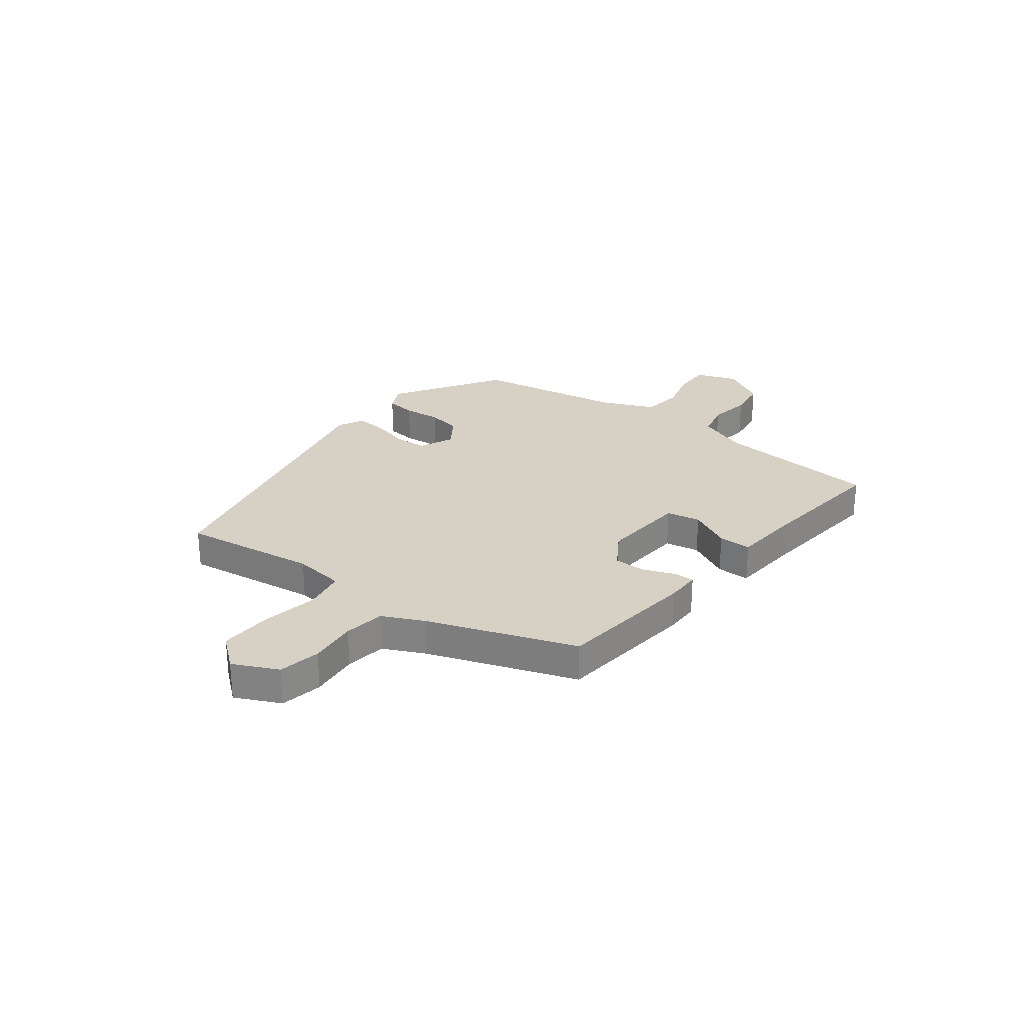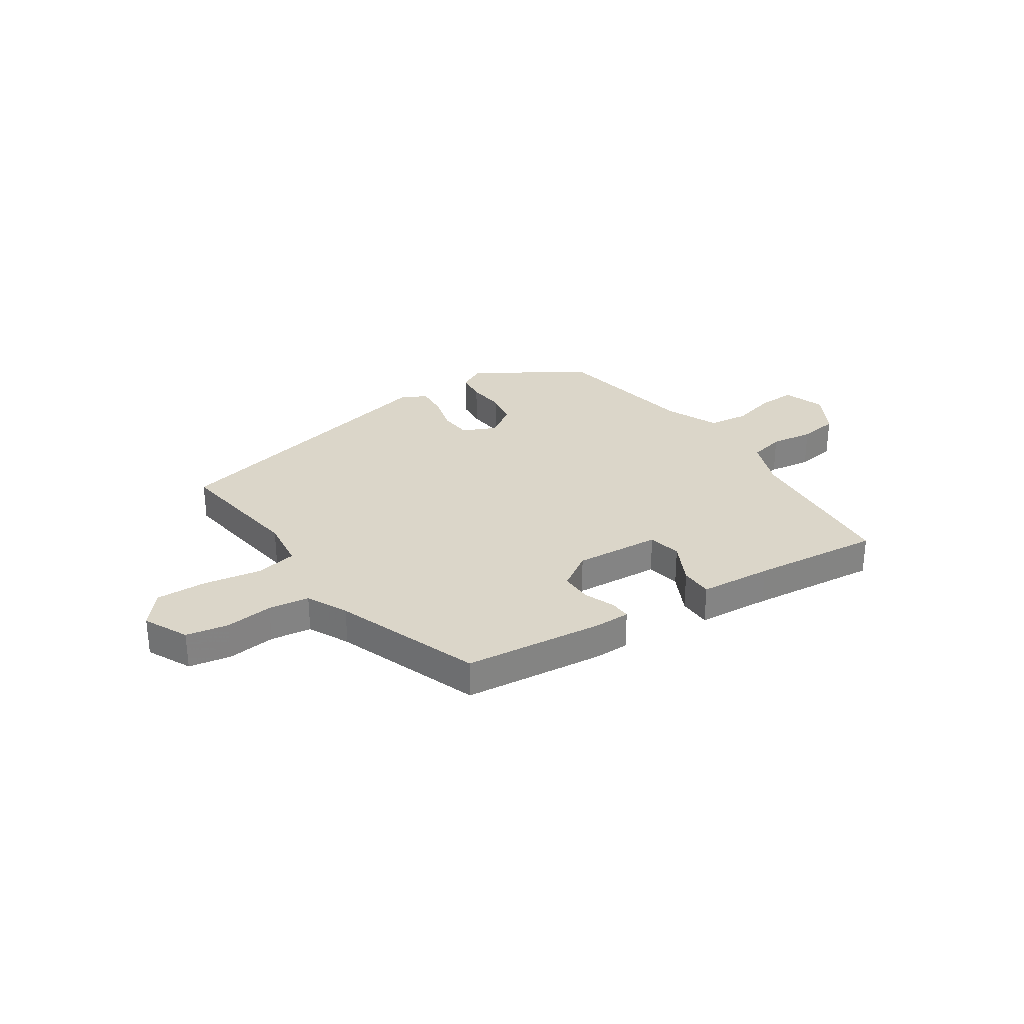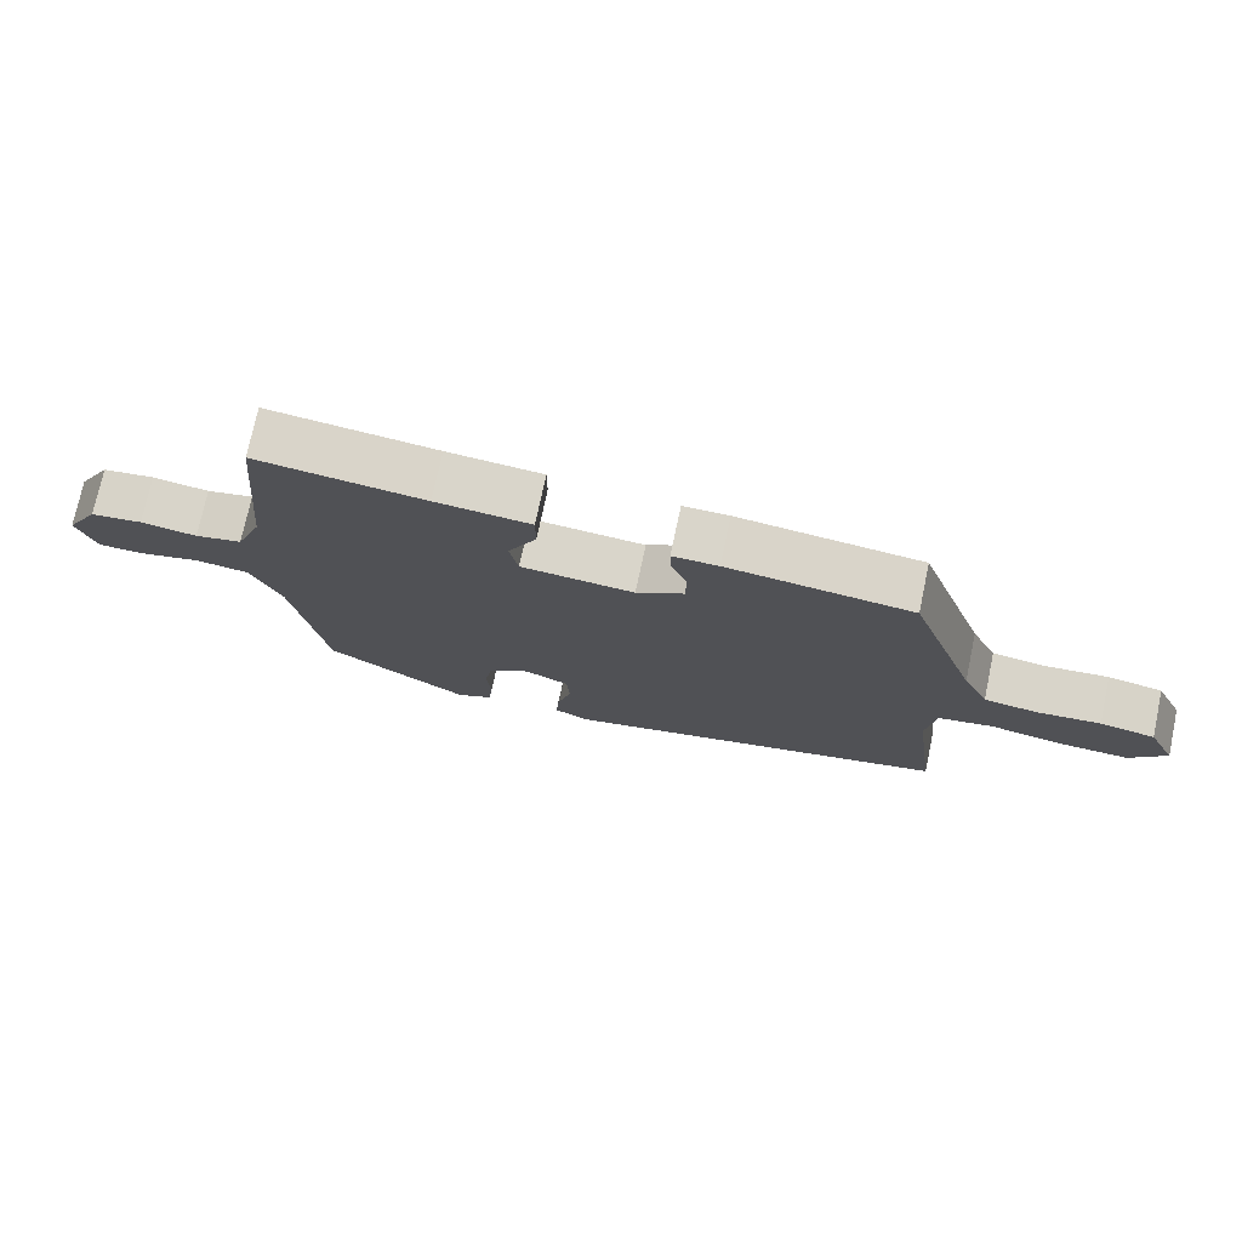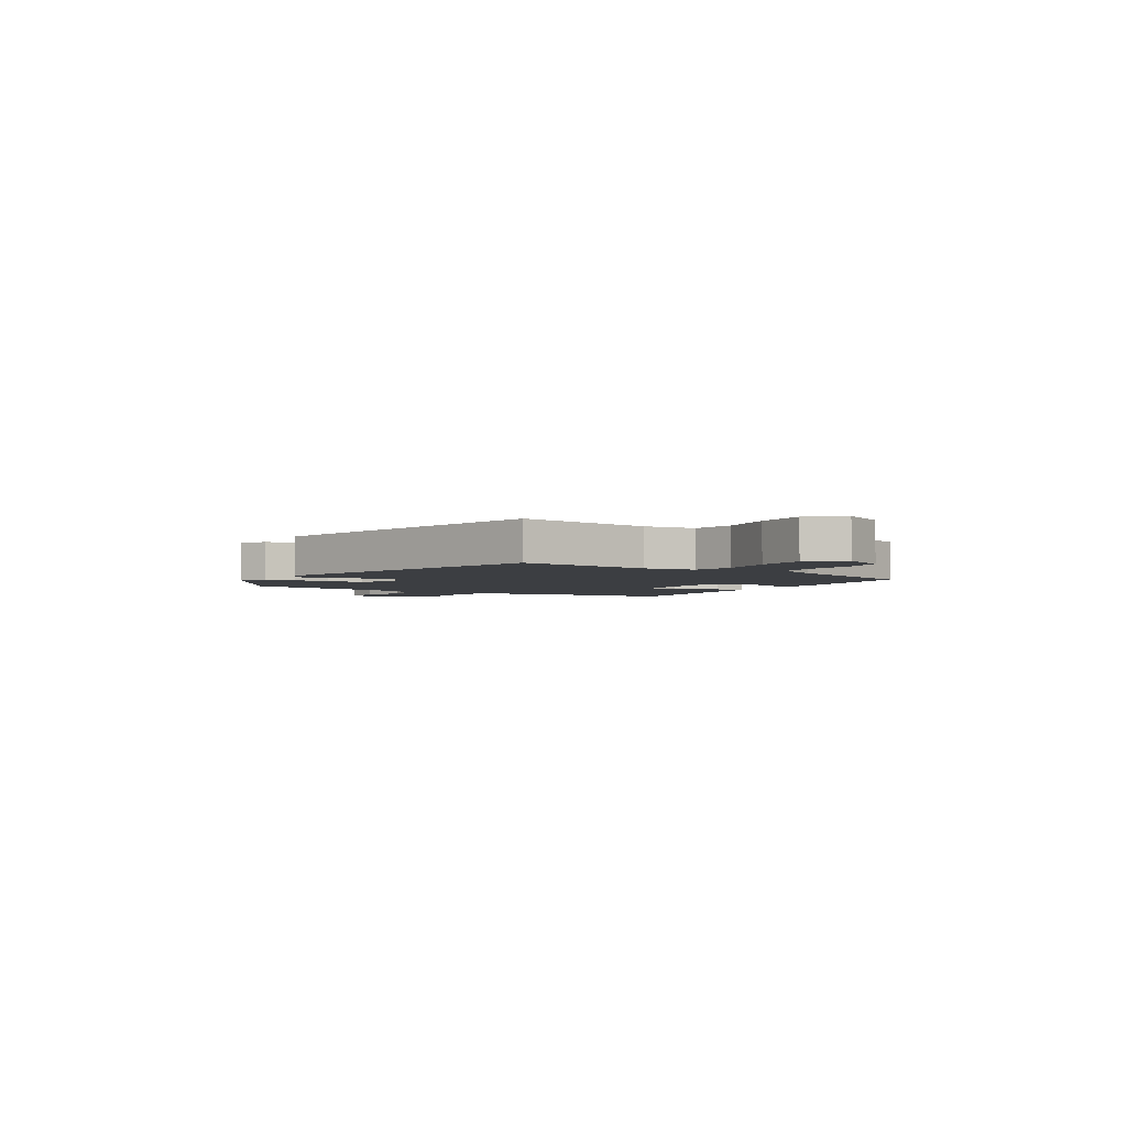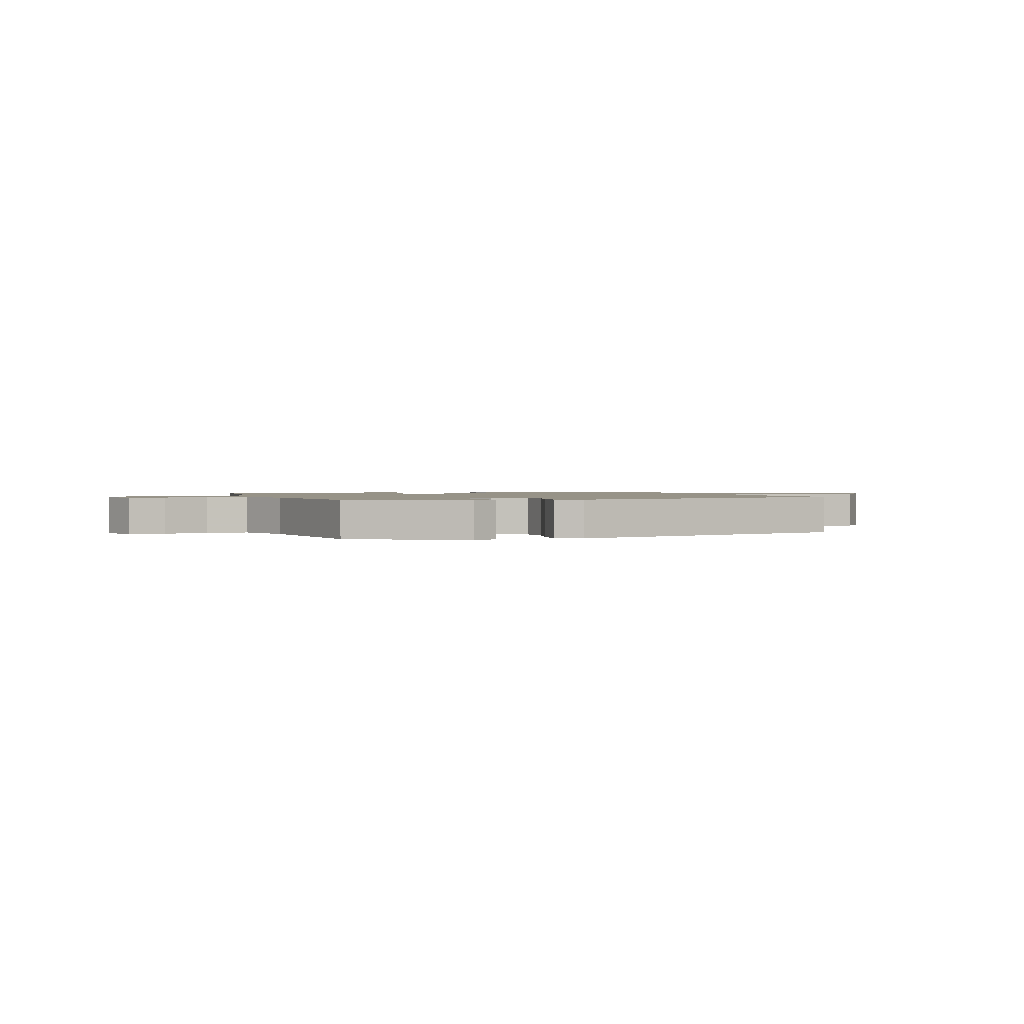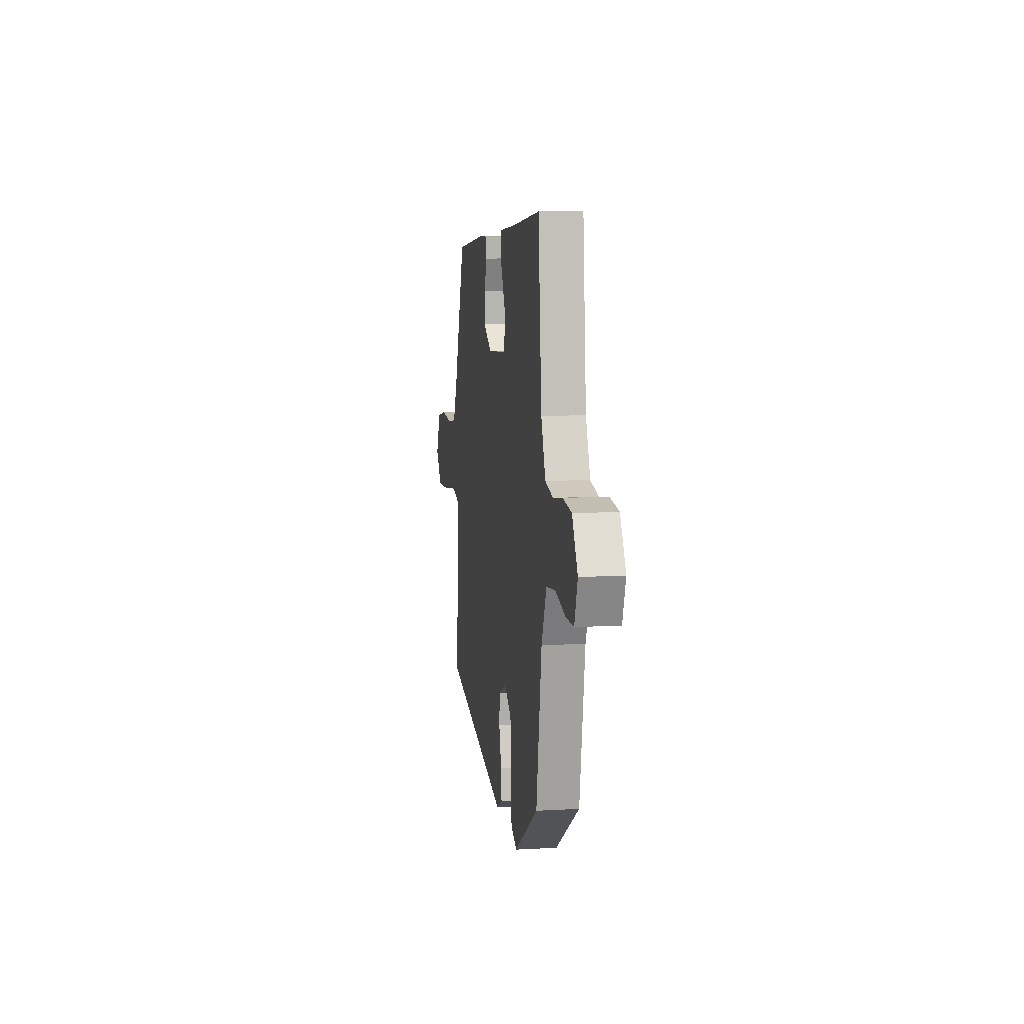
<metadata>
{"format":"obj","ext":"obj","renderer":"f3d","projection":"perspective","resolution":1024,"background":"white","views":[{"elev":26.9,"azim":-52.6,"up":"+Y"},{"elev":29.8,"azim":-34.1,"up":"+Y"},{"elev":74.4,"azim":-168.0,"up":"+Z"},{"elev":-3.2,"azim":-122.4,"up":"+Y"},{"elev":1.4,"azim":160.0,"up":"+Y"},{"elev":8.9,"azim":81.1,"up":"+Z"}]}
</metadata>
<code>
v -0.511 0.07 -0.376
v -0.477 0.07 -0.121
v -0.49 0.07 -0.024
v -0.569 0.07 -0.009
v -0.676 0.07 -0.028
v -0.774 0.07 -0.031
v -0.825 0.07 0.031
v -0.785 0.07 0.115
v -0.706 0.07 0.13
v -0.615 0.07 0.12
v -0.538 0.07 0.131
v -0.501 0.07 0.209
v -0.403 0.07 0.485
v -0.138 0.07 0.514
v -0.072 0.07 0.514
v -0.073 0.07 0.475
v -0.096 0.07 0.416
v -0.096 0.07 0.356
v -0.027 0.07 0.312
v 0.136 0.07 0.324
v 0.148 0.07 0.388
v 0.107 0.07 0.468
v 0.107 0.07 0.53
v 0.244 0.07 0.541
v 0.487 0.07 0.567
v 0.516 0.07 0.255
v 0.554 0.07 0.159
v 0.622 0.07 0.143
v 0.703 0.07 0.155
v 0.778 0.07 0.144
v 0.826 0.07 0.06
v 0.799 0.07 -0.018
v 0.73 0.07 -0.017
v 0.643 0.07 0.006
v 0.566 0.07 -0.004
v 0.523 0.07 -0.105
v 0.477 0.07 -0.387
v 0.27 0.07 -0.518
v 0.219 0.07 -0.492
v 0.212 0.07 -0.435
v 0.218 0.07 -0.364
v 0.206 0.07 -0.299
v 0.146 0.07 -0.259
v 0.082 0.07 -0.288
v 0.078 0.07 -0.349
v 0.098 0.07 -0.422
v 0.103 0.07 -0.482
v 0.055 0.07 -0.507
v -0.511 0 -0.376
v -0.477 0 -0.121
v -0.49 0 -0.024
v -0.569 0 -0.009
v -0.676 0 -0.028
v -0.774 0 -0.031
v -0.825 0 0.031
v -0.785 0 0.115
v -0.706 0 0.13
v -0.615 0 0.12
v -0.538 0 0.131
v -0.501 0 0.209
v -0.403 0 0.485
v -0.138 0 0.514
v -0.072 0 0.514
v -0.073 0 0.475
v -0.096 0 0.416
v -0.096 0 0.356
v -0.027 0 0.312
v 0.136 0 0.324
v 0.148 0 0.388
v 0.107 0 0.468
v 0.107 0 0.53
v 0.244 0 0.541
v 0.487 0 0.567
v 0.516 0 0.255
v 0.554 0 0.159
v 0.622 0 0.143
v 0.703 0 0.155
v 0.778 0 0.144
v 0.826 0 0.06
v 0.799 0 -0.018
v 0.73 0 -0.017
v 0.643 0 0.006
v 0.566 0 -0.004
v 0.523 0 -0.105
v 0.477 0 -0.387
v 0.27 0 -0.518
v 0.219 0 -0.492
v 0.212 0 -0.435
v 0.218 0 -0.364
v 0.206 0 -0.299
v 0.146 0 -0.259
v 0.082 0 -0.288
v 0.078 0 -0.349
v 0.098 0 -0.422
v 0.103 0 -0.482
v 0.055 0 -0.507
f 48 1 2
f 47 48 2
f 46 47 2
f 45 46 2
f 44 45 2 3
f 43 44 3
f 39 40 41
f 38 39 41
f 37 38 41
f 36 37 41
f 35 36 41 42
f 32 33 34
f 31 32 34
f 30 31 34
f 29 30 34
f 28 29 34
f 27 28 34 35
f 35 42 43
f 27 35 43
f 26 27 43
f 21 22 23 24
f 25 26 43
f 24 25 43
f 21 24 43
f 20 21 43
f 15 16 17
f 14 15 17
f 13 14 17
f 12 13 17
f 11 12 17 18
f 8 9 10
f 7 8 10
f 6 7 10
f 5 6 10
f 4 5 10
f 3 4 10 11
f 43 3 11
f 20 43 11
f 19 20 11
f 11 18 19
f 50 49 96
f 50 96 95
f 50 95 94
f 50 94 93
f 51 50 93 92
f 51 92 91
f 89 88 87
f 89 87 86
f 89 86 85
f 89 85 84
f 90 89 84 83
f 82 81 80
f 82 80 79
f 82 79 78
f 82 78 77
f 82 77 76
f 83 82 76 75
f 91 90 83
f 91 83 75
f 91 75 74
f 72 71 70 69
f 91 74 73
f 91 73 72
f 91 72 69
f 91 69 68
f 65 64 63
f 65 63 62
f 65 62 61
f 65 61 60
f 66 65 60 59
f 58 57 56
f 58 56 55
f 58 55 54
f 58 54 53
f 58 53 52
f 59 58 52 51
f 59 51 91
f 59 91 68
f 59 68 67
f 67 66 59
f 1 49 50 2
f 2 50 51 3
f 3 51 52 4
f 4 52 53 5
f 5 53 54 6
f 6 54 55 7
f 7 55 56 8
f 8 56 57 9
f 9 57 58 10
f 10 58 59 11
f 11 59 60 12
f 12 60 61 13
f 13 61 62 14
f 14 62 63 15
f 15 63 64 16
f 16 64 65 17
f 17 65 66 18
f 18 66 67 19
f 19 67 68 20
f 20 68 69 21
f 21 69 70 22
f 22 70 71 23
f 23 71 72 24
f 24 72 73 25
f 25 73 74 26
f 26 74 75 27
f 27 75 76 28
f 28 76 77 29
f 29 77 78 30
f 30 78 79 31
f 31 79 80 32
f 32 80 81 33
f 33 81 82 34
f 34 82 83 35
f 35 83 84 36
f 36 84 85 37
f 37 85 86 38
f 38 86 87 39
f 39 87 88 40
f 40 88 89 41
f 41 89 90 42
f 42 90 91 43
f 43 91 92 44
f 44 92 93 45
f 45 93 94 46
f 46 94 95 47
f 47 95 96 48
f 48 96 49 1

</code>
